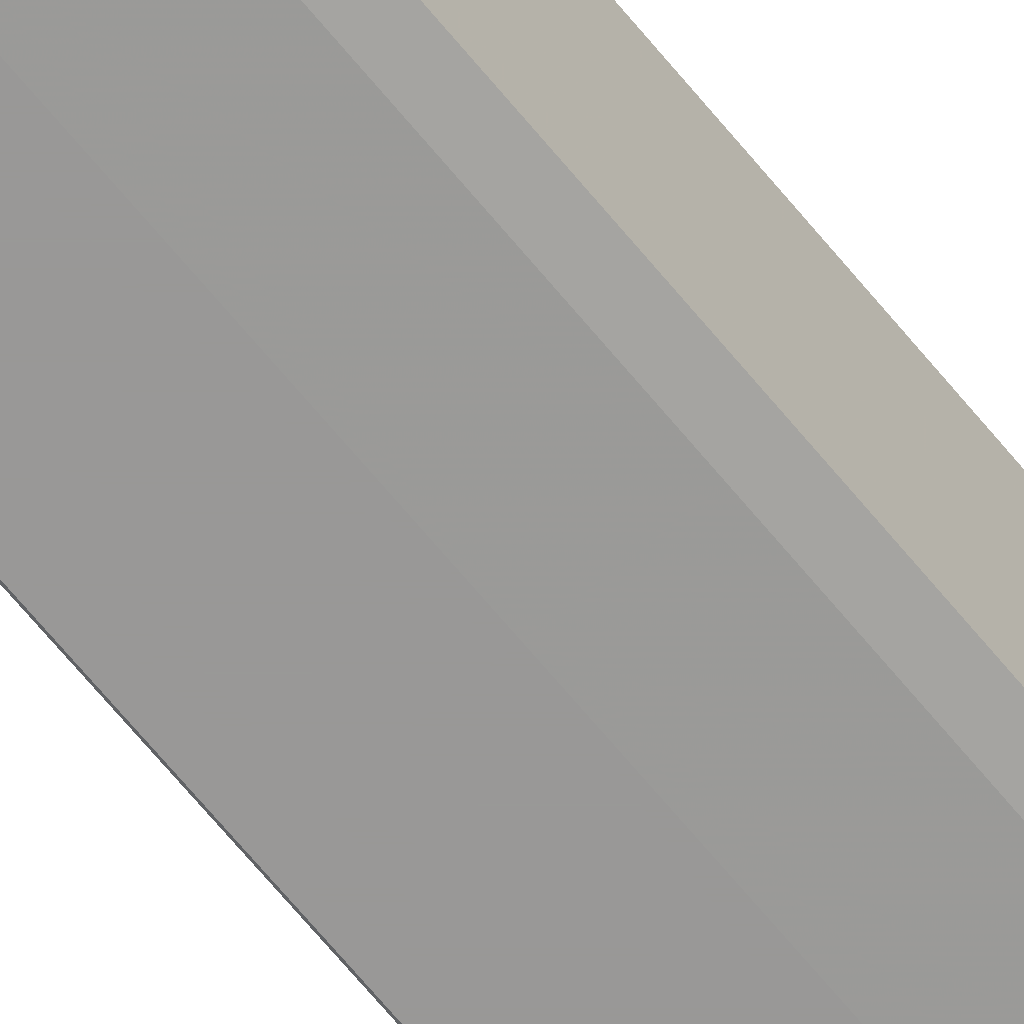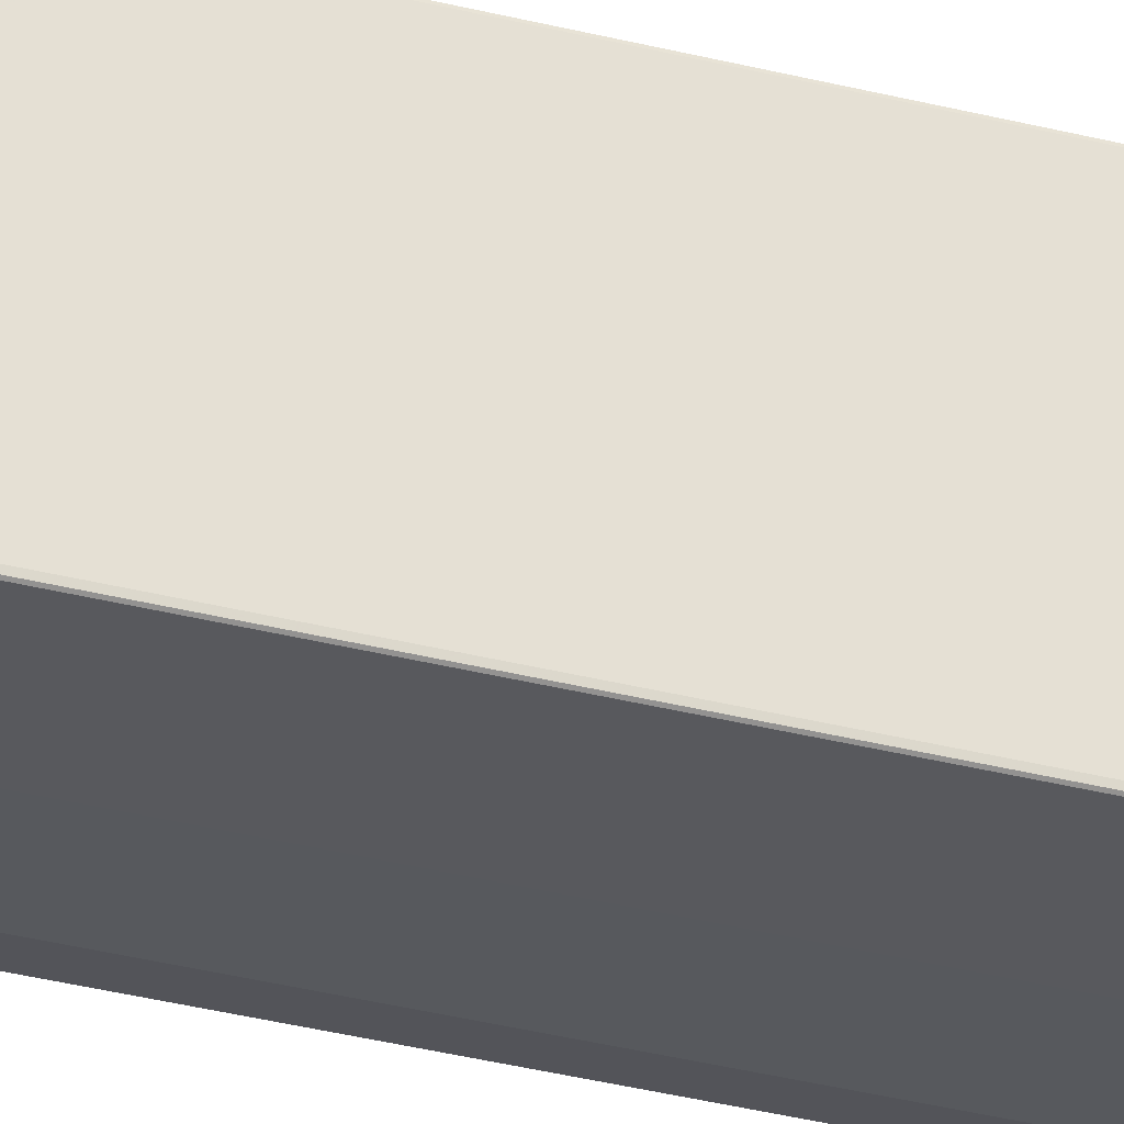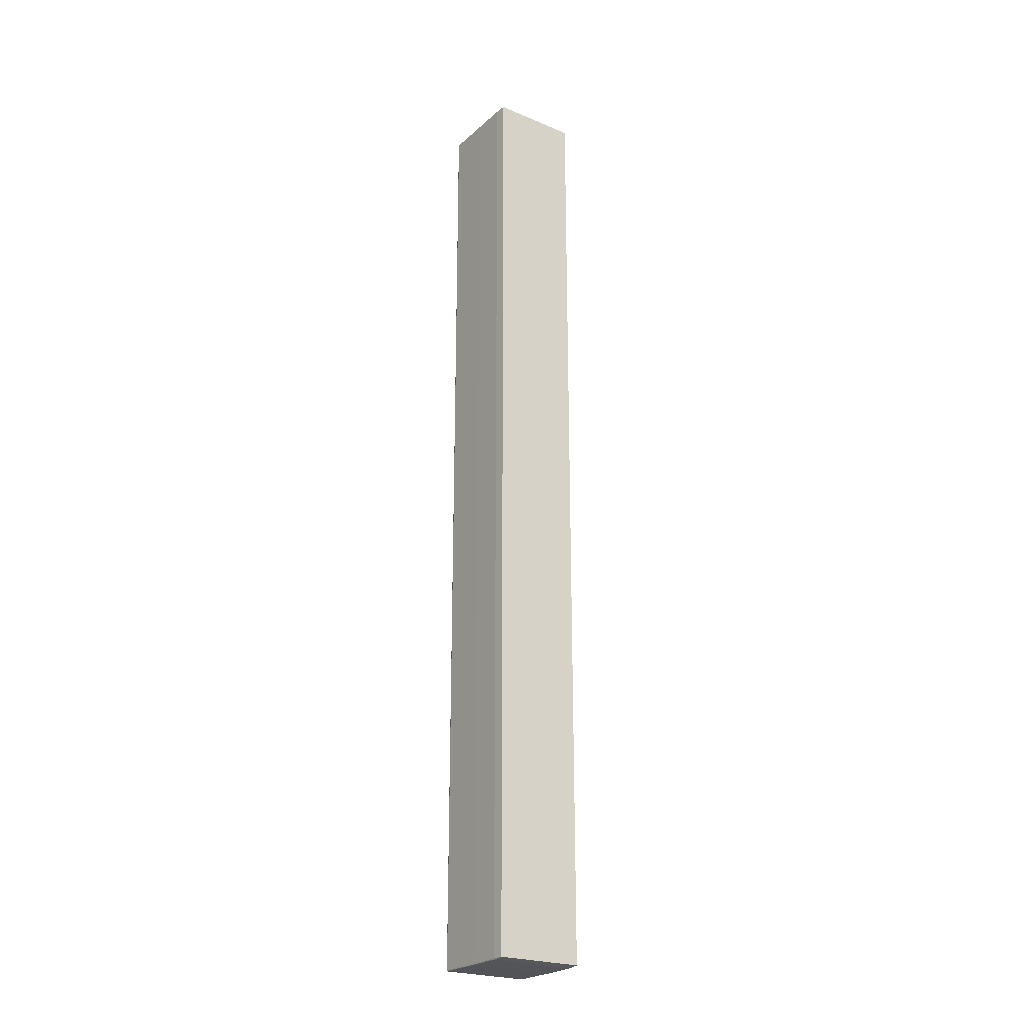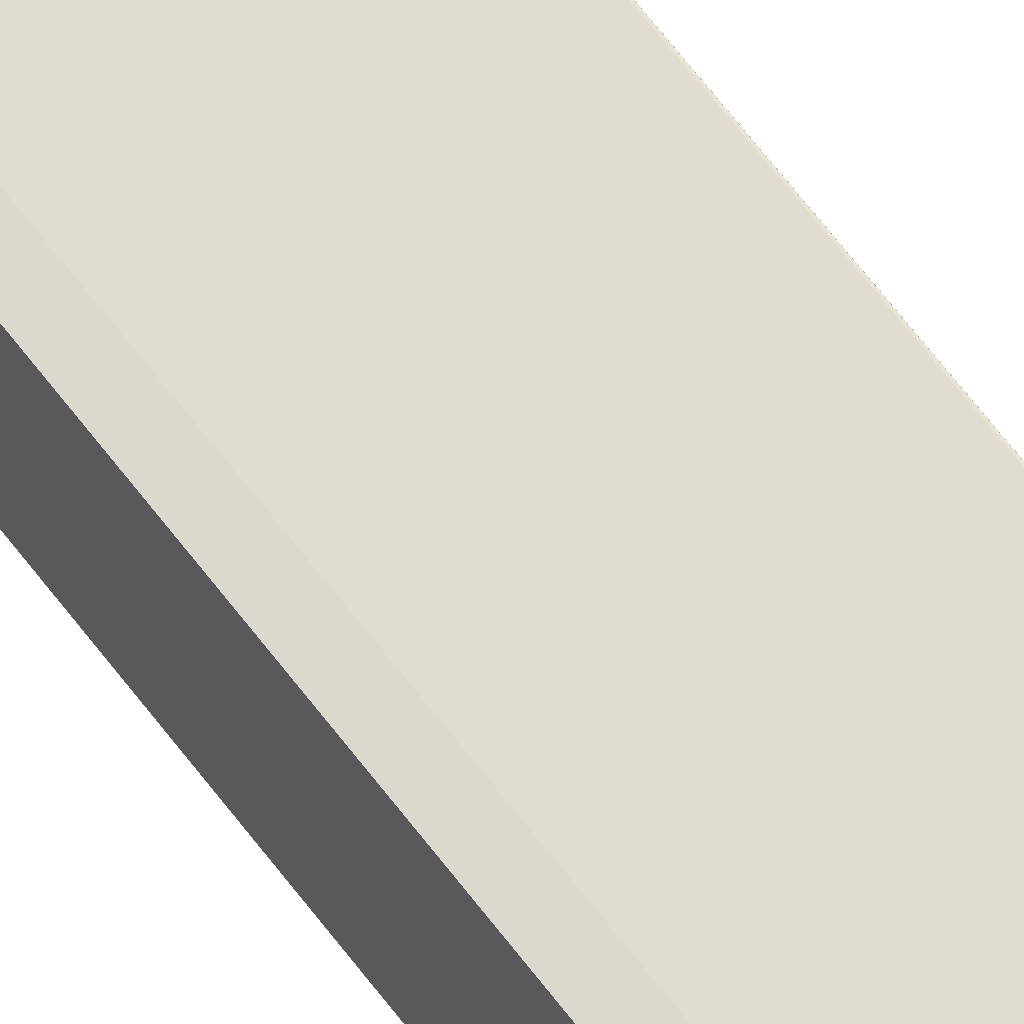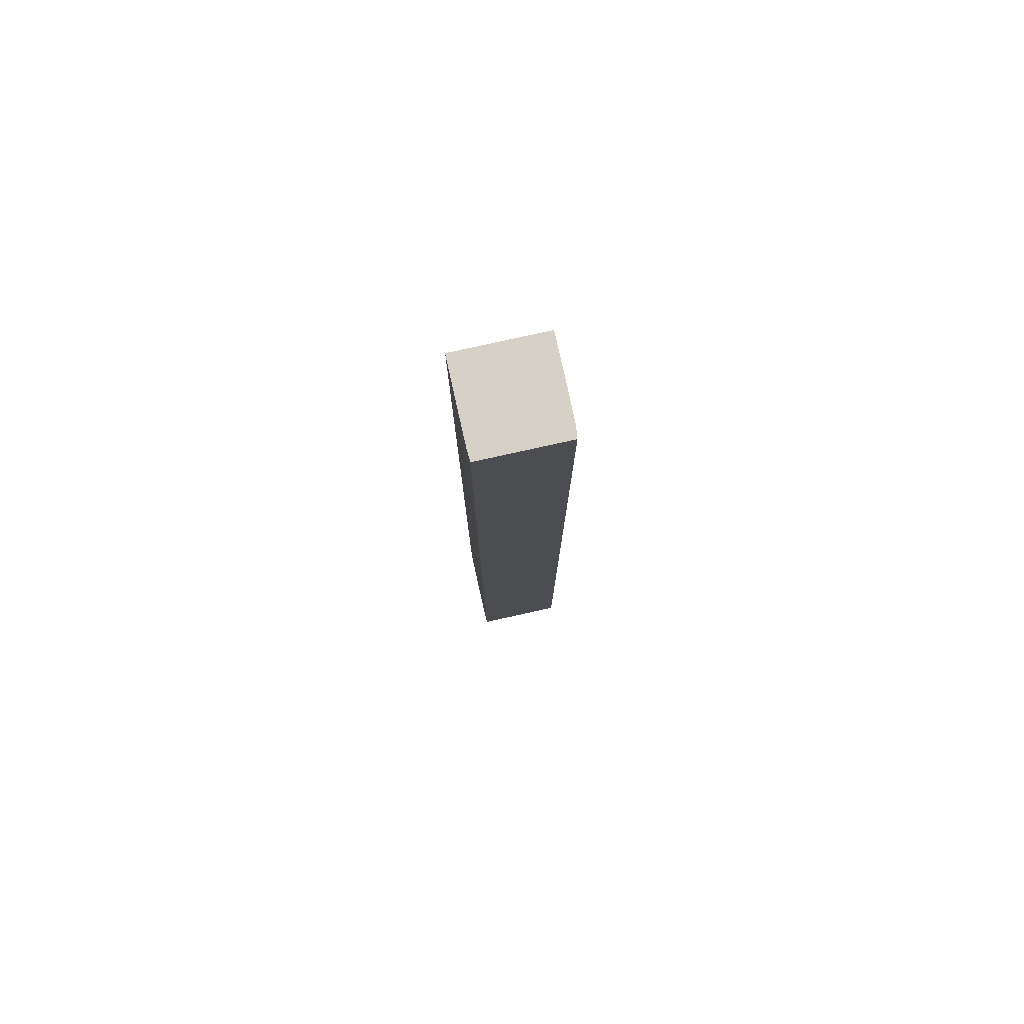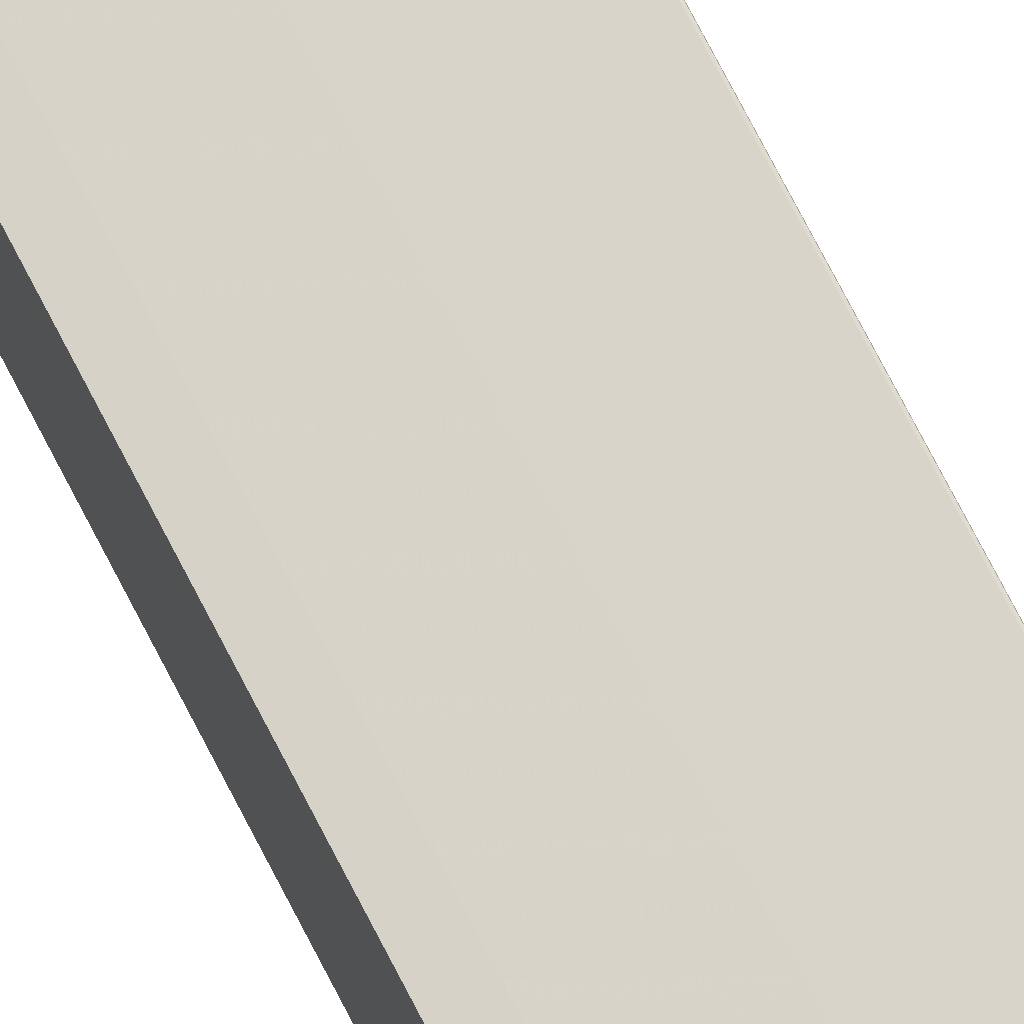
<metadata>
{"format":"obj","ext":"obj","renderer":"f3d","projection":"perspective","resolution":1024,"background":"white","views":[{"elev":-68.7,"azim":39.6,"up":"+Z"},{"elev":-29.9,"azim":-111.4,"up":"+Z"},{"elev":-23.6,"azim":55.2,"up":"+Y"},{"elev":69.7,"azim":142.1,"up":"+Z"},{"elev":78.8,"azim":77.5,"up":"+Y"},{"elev":75.4,"azim":152.6,"up":"+Z"}]}
</metadata>
<code>
g 612_3_2
v -0.3453 -0.4284 0.1284
v -0.3198 -0.4284 0.1284
v -0.3198 -0.4284 0.16
v -0.3453 -0.4284 0.16
v -0.3454 -0.4285 0.133
v -0.3167 -0.4285 0.133
v -0.3454 -0.4285 0.1558
v -0.3167 -0.4285 0.1558
v -0.3167 -0.1305 0.16
v -0.3126 -0.1305 0.1558
v -0.3126 -0.1305 0.133
v -0.3167 -0.1305 0.1283
v -0.3454 -0.1305 0.1283
v -0.3455 -0.1305 0.133
v -0.3455 -0.1305 0.1558
v -0.3454 -0.1305 0.16
v -0.341 -0.1305 0.1281
v -0.341 -0.4285 0.1283
v -0.341 -0.4287 0.133
v -0.341 -0.4287 0.1558
v -0.341 -0.4285 0.16
v -0.341 -0.1305 0.1601
v -0.341 -0.3852 0.1601
v -0.3454 -0.3852 0.16
v -0.3455 -0.3852 0.1558
v -0.3455 -0.3852 0.133
v -0.3454 -0.3852 0.1283
v -0.341 -0.3852 0.1281
v -0.3167 -0.3852 0.1283
v -0.3126 -0.3852 0.133
v -0.3126 -0.3852 0.1558
v -0.3167 -0.3852 0.16
v -0.3454 -0.08778 0.1283
v -0.3167 -0.08778 0.1283
v -0.3452 -0.4285 0.1283
v -0.3167 -0.08778 0.16
v -0.3167 -0.4285 0.1288
v -0.3454 -0.08778 0.16
v -0.3452 -0.4285 0.16
v -0.3454 -0.4285 0.1288
v -0.3454 -0.4285 0.1444
v -0.3455 -0.08778 0.133
v -0.3167 -0.4285 0.1444
v -0.3452 -0.4287 0.133
v -0.3126 -0.4281 0.133
v -0.3454 -0.4285 0.1598
v -0.3455 -0.08778 0.1558
v -0.3167 -0.4285 0.1598
v -0.3452 -0.4287 0.1558
v -0.3126 -0.4281 0.1558
v -0.3167 -0.2579 0.16
v -0.3126 -0.08778 0.1558
v -0.3126 -0.1305 0.1598
v -0.3126 -0.08778 0.133
v -0.3126 -0.1305 0.1444
v -0.3167 -0.2579 0.1283
v -0.3126 -0.1305 0.1288
v -0.3454 -0.2579 0.1283
v -0.3288 -0.1305 0.1281
v -0.3455 -0.2579 0.133
v -0.3455 -0.1305 0.1288
v -0.3455 -0.2579 0.1558
v -0.3455 -0.1305 0.1444
v -0.3454 -0.2579 0.16
v -0.3455 -0.1305 0.1598
v -0.3452 -0.1305 0.1601
v -0.3452 -0.1305 0.1281
v -0.341 -0.08778 0.1281
v -0.3288 -0.4285 0.1283
v -0.341 -0.2579 0.1281
v -0.3288 -0.4287 0.133
v -0.341 -0.4287 0.1288
v -0.3288 -0.4287 0.1558
v -0.341 -0.4287 0.1444
v -0.3288 -0.4285 0.16
v -0.341 -0.4287 0.1598
v -0.3288 -0.1305 0.1601
v -0.341 -0.4281 0.1601
v -0.341 -0.08778 0.1601
v -0.341 -0.2579 0.1601
v -0.3454 -0.4281 0.16
v -0.3452 -0.3852 0.1601
v -0.3455 -0.4281 0.1558
v -0.3455 -0.3852 0.1598
v -0.3455 -0.4281 0.133
v -0.3455 -0.3852 0.1444
v -0.3454 -0.4281 0.1283
v -0.3455 -0.3852 0.1288
v -0.341 -0.4281 0.1281
v -0.3452 -0.3852 0.1281
v -0.3167 -0.4281 0.1283
v -0.3288 -0.3852 0.1281
v -0.3126 -0.2579 0.133
v -0.3126 -0.3852 0.1288
v -0.3126 -0.2579 0.1558
v -0.3126 -0.3852 0.1444
v -0.3167 -0.4281 0.16
v -0.3126 -0.3852 0.1598
v -0.3288 -0.3852 0.1601
v -0.3452 -0.4287 0.1598
v -0.3452 -0.08778 0.1281
v -0.3126 -0.08778 0.1598
v -0.3452 -0.08778 0.1601
v -0.3455 -0.08778 0.1598
v -0.3455 -0.08778 0.1288
v -0.3452 -0.4287 0.1288
v -0.3126 -0.08778 0.1288
v -0.3455 -0.08778 0.1444
v -0.3452 -0.4287 0.1444
v -0.3126 -0.08778 0.1444
v -0.3126 -0.4281 0.1598
v -0.3126 -0.4281 0.1444
v -0.3126 -0.4281 0.1288
v -0.3452 -0.4281 0.1281
v -0.3455 -0.4281 0.1288
v -0.3455 -0.4281 0.1444
v -0.3455 -0.4281 0.1598
v -0.3452 -0.4281 0.1601
v -0.3288 -0.08778 0.1281
v -0.3288 -0.4281 0.1281
v -0.3288 -0.4287 0.1288
v -0.3288 -0.4287 0.1444
v -0.3288 -0.4287 0.1598
v -0.3288 -0.4281 0.1601
v -0.3288 -0.08778 0.1601
v -0.3288 -0.2579 0.1601
v -0.3452 -0.2579 0.1601
v -0.3455 -0.2579 0.1598
v -0.3455 -0.2579 0.1444
v -0.3455 -0.2579 0.1288
v -0.3452 -0.2579 0.1281
v -0.3288 -0.2579 0.1281
v -0.3126 -0.2579 0.1288
v -0.3126 -0.2579 0.1444
v -0.3126 -0.2579 0.1598
v -0.3322 -0.08778 0.1443
f 40 1 106
f 106 1 35
f 35 1 114
f 114 1 87
f 87 1 115
f 115 1 40
f 106 5 40
f 40 5 115
f 35 18 106
f 106 18 72
f 72 19 106
f 106 19 44
f 44 5 106
f 114 18 35
f 90 28 114
f 114 28 89
f 89 18 114
f 87 27 114
f 114 27 90
f 115 27 87
f 85 26 115
f 115 26 88
f 88 27 115
f 115 5 85
f 41 5 109
f 109 5 44
f 85 5 116
f 116 5 41
f 69 18 120
f 120 18 89
f 72 18 121
f 121 18 69
f 121 19 72
f 44 19 109
f 109 19 74
f 71 19 121
f 74 19 122
f 122 19 71
f 131 28 90
f 90 27 131
f 89 28 120
f 120 28 92
f 70 28 131
f 92 28 132
f 132 28 70
f 58 27 130
f 130 27 88
f 131 27 58
f 116 26 85
f 86 26 116
f 60 26 129
f 129 26 86
f 88 26 130
f 130 26 60
f 109 7 41
f 41 7 116
f 74 20 109
f 109 20 49
f 49 7 109
f 83 25 116
f 116 25 86
f 116 7 83
f 120 2 69
f 69 2 121
f 92 29 120
f 120 29 91
f 91 2 120
f 121 2 37
f 37 6 121
f 121 6 71
f 122 20 74
f 71 6 122
f 73 20 122
f 122 6 43
f 43 8 122
f 122 8 73
f 67 17 131
f 131 17 70
f 58 13 131
f 131 13 67
f 132 29 92
f 70 17 132
f 132 17 59
f 59 12 132
f 132 12 56
f 56 29 132
f 130 13 58
f 60 14 130
f 130 14 61
f 61 13 130
f 86 25 129
f 129 14 60
f 129 25 62
f 62 15 129
f 129 15 63
f 63 14 129
f 46 7 100
f 100 7 49
f 83 7 117
f 117 7 46
f 49 20 100
f 100 20 76
f 76 20 123
f 123 20 73
f 117 25 83
f 84 25 117
f 62 25 128
f 128 25 84
f 2 91 37
f 91 29 113
f 113 29 94
f 94 29 133
f 133 29 56
f 37 91 113
f 113 6 37
f 43 6 112
f 112 6 45
f 45 6 113
f 73 8 123
f 112 8 43
f 48 8 111
f 111 8 50
f 50 8 112
f 123 8 48
f 101 17 67
f 67 13 101
f 68 17 101
f 59 17 119
f 119 17 68
f 101 13 33
f 33 13 105
f 105 13 61
f 119 12 59
f 57 12 107
f 107 12 34
f 34 12 119
f 56 12 133
f 133 12 57
f 61 14 105
f 105 14 42
f 42 14 108
f 108 14 63
f 128 15 62
f 47 15 104
f 104 15 65
f 63 15 108
f 108 15 47
f 65 15 128
f 4 46 39
f 39 46 100
f 46 4 117
f 76 21 100
f 100 21 39
f 117 4 81
f 81 24 117
f 117 24 84
f 123 21 76
f 75 21 123
f 48 3 123
f 123 3 75
f 84 24 128
f 128 24 64
f 64 16 128
f 128 16 65
f 94 30 113
f 113 30 45
f 133 30 94
f 57 11 133
f 133 11 93
f 93 30 133
f 96 31 112
f 112 31 50
f 45 30 112
f 112 30 96
f 3 48 97
f 97 48 111
f 98 32 111
f 111 32 97
f 50 31 111
f 111 31 98
f 107 11 57
f 54 11 107
f 65 16 104
f 104 16 38
f 81 4 118
f 118 4 39
f 39 21 118
f 118 21 78
f 78 21 124
f 124 21 75
f 118 24 81
f 82 24 118
f 64 24 127
f 127 24 82
f 75 3 124
f 124 3 97
f 127 16 64
f 38 16 103
f 103 16 66
f 66 16 127
f 96 30 134
f 134 30 93
f 55 11 110
f 110 11 54
f 93 11 134
f 134 11 55
f 134 31 96
f 95 31 134
f 98 31 135
f 135 31 95
f 97 32 124
f 135 32 98
f 124 32 99
f 99 32 126
f 126 32 51
f 51 32 135
f 78 23 118
f 118 23 82
f 124 23 78
f 99 23 124
f 82 23 127
f 127 23 80
f 80 22 127
f 127 22 66
f 66 22 103
f 103 22 79
f 55 10 134
f 134 10 95
f 110 10 55
f 52 10 110
f 95 10 135
f 53 9 135
f 135 9 51
f 135 10 53
f 126 23 99
f 77 22 126
f 126 22 80
f 80 23 126
f 51 9 126
f 126 9 77
f 79 22 125
f 125 22 77
f 53 10 102
f 102 10 52
f 102 9 53
f 36 9 102
f 77 9 125
f 125 9 36
f 136 101 33
f 136 68 101
f 136 119 68
f 136 34 119
f 136 107 34
f 136 54 107
f 136 110 54
f 136 52 110
f 136 102 52
f 136 36 102
f 136 125 36
f 136 79 125
f 136 103 79
f 136 38 103
f 136 104 38
f 136 47 104
f 136 108 47
f 136 42 108
f 136 105 42
f 136 33 105

</code>
